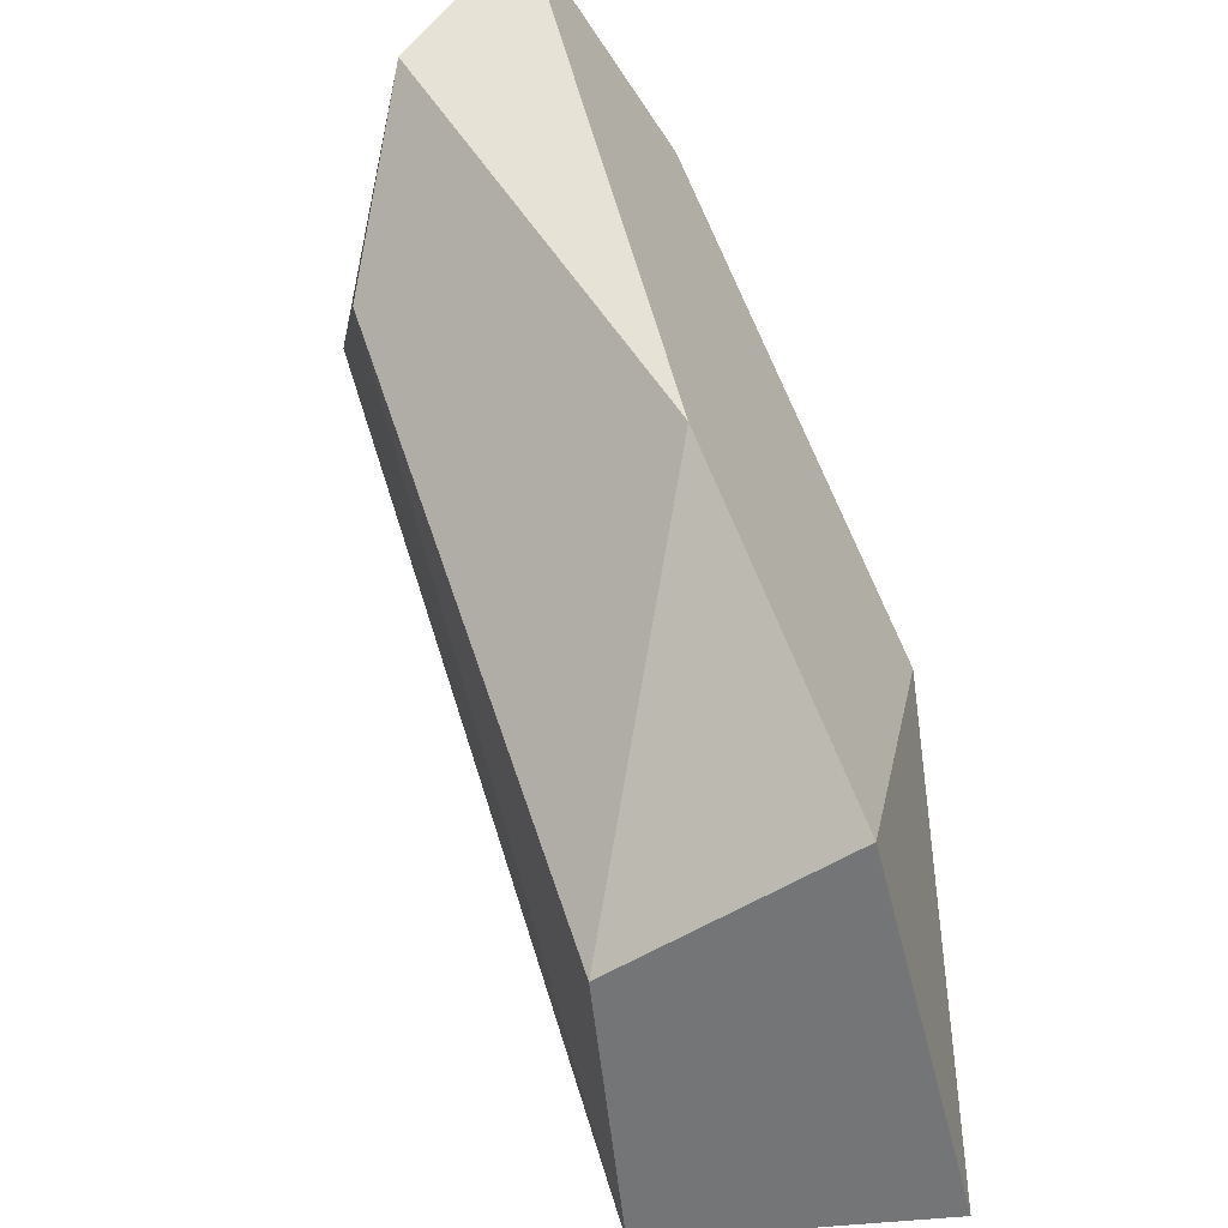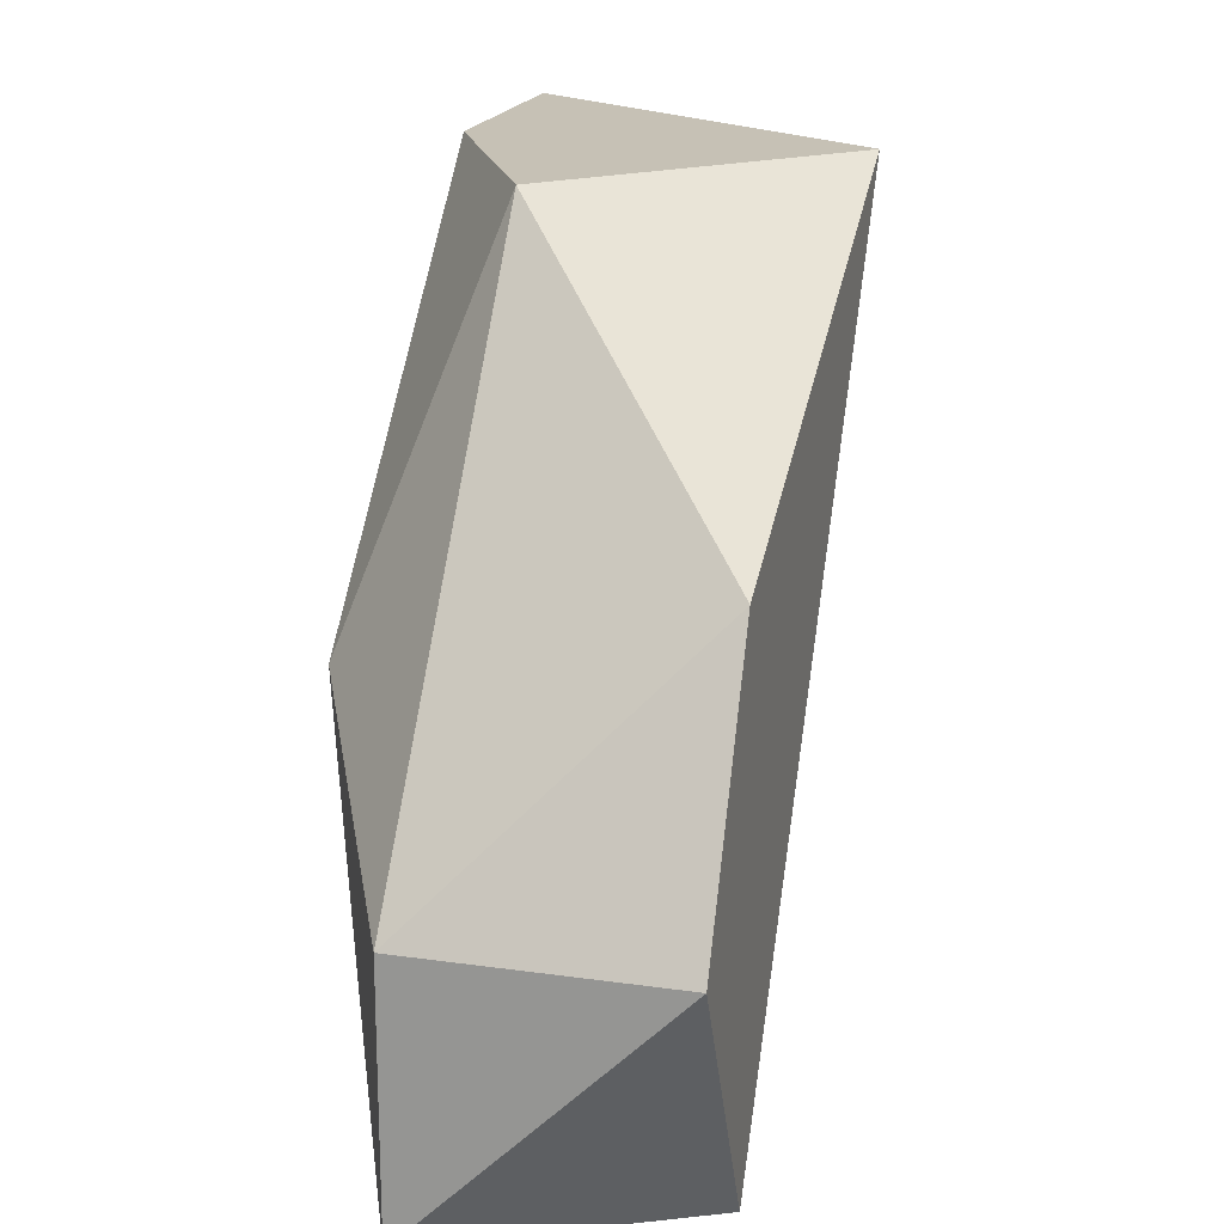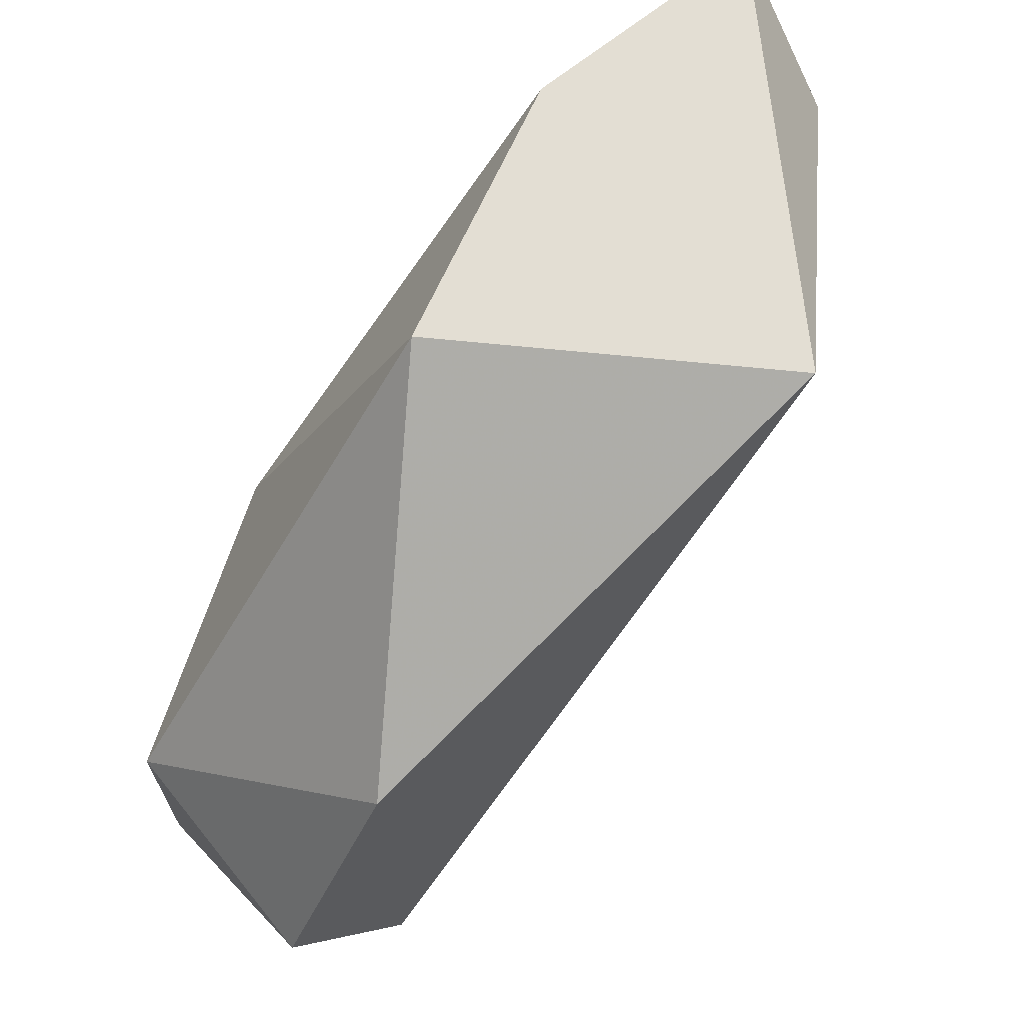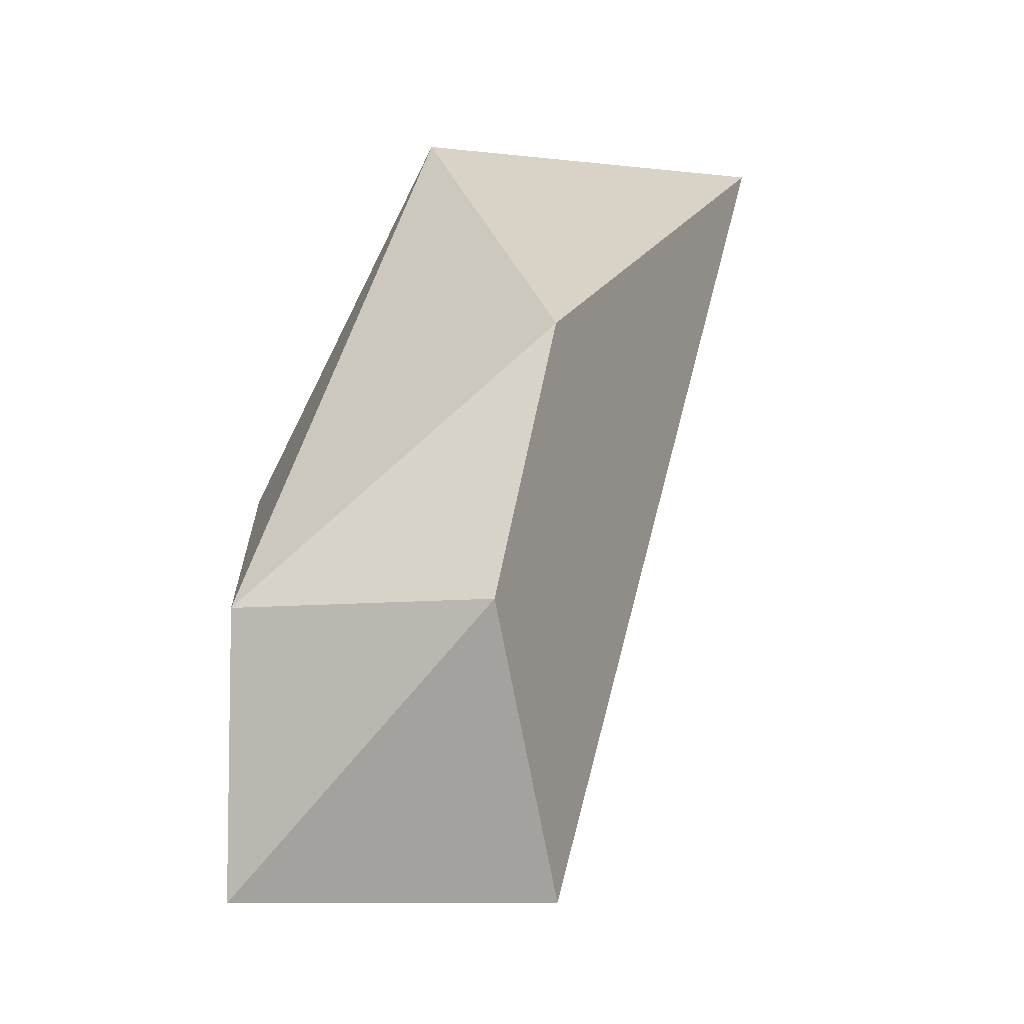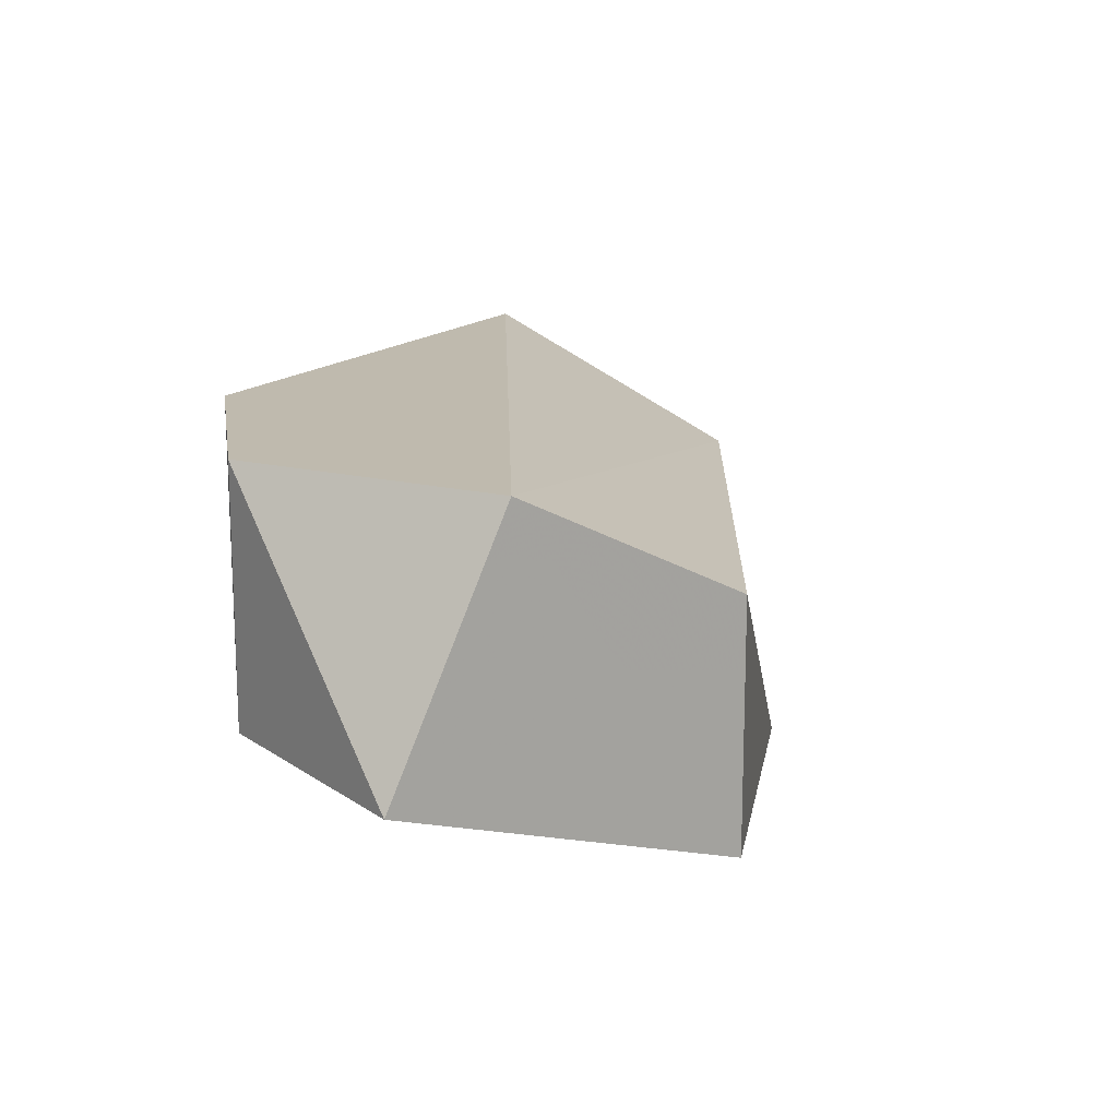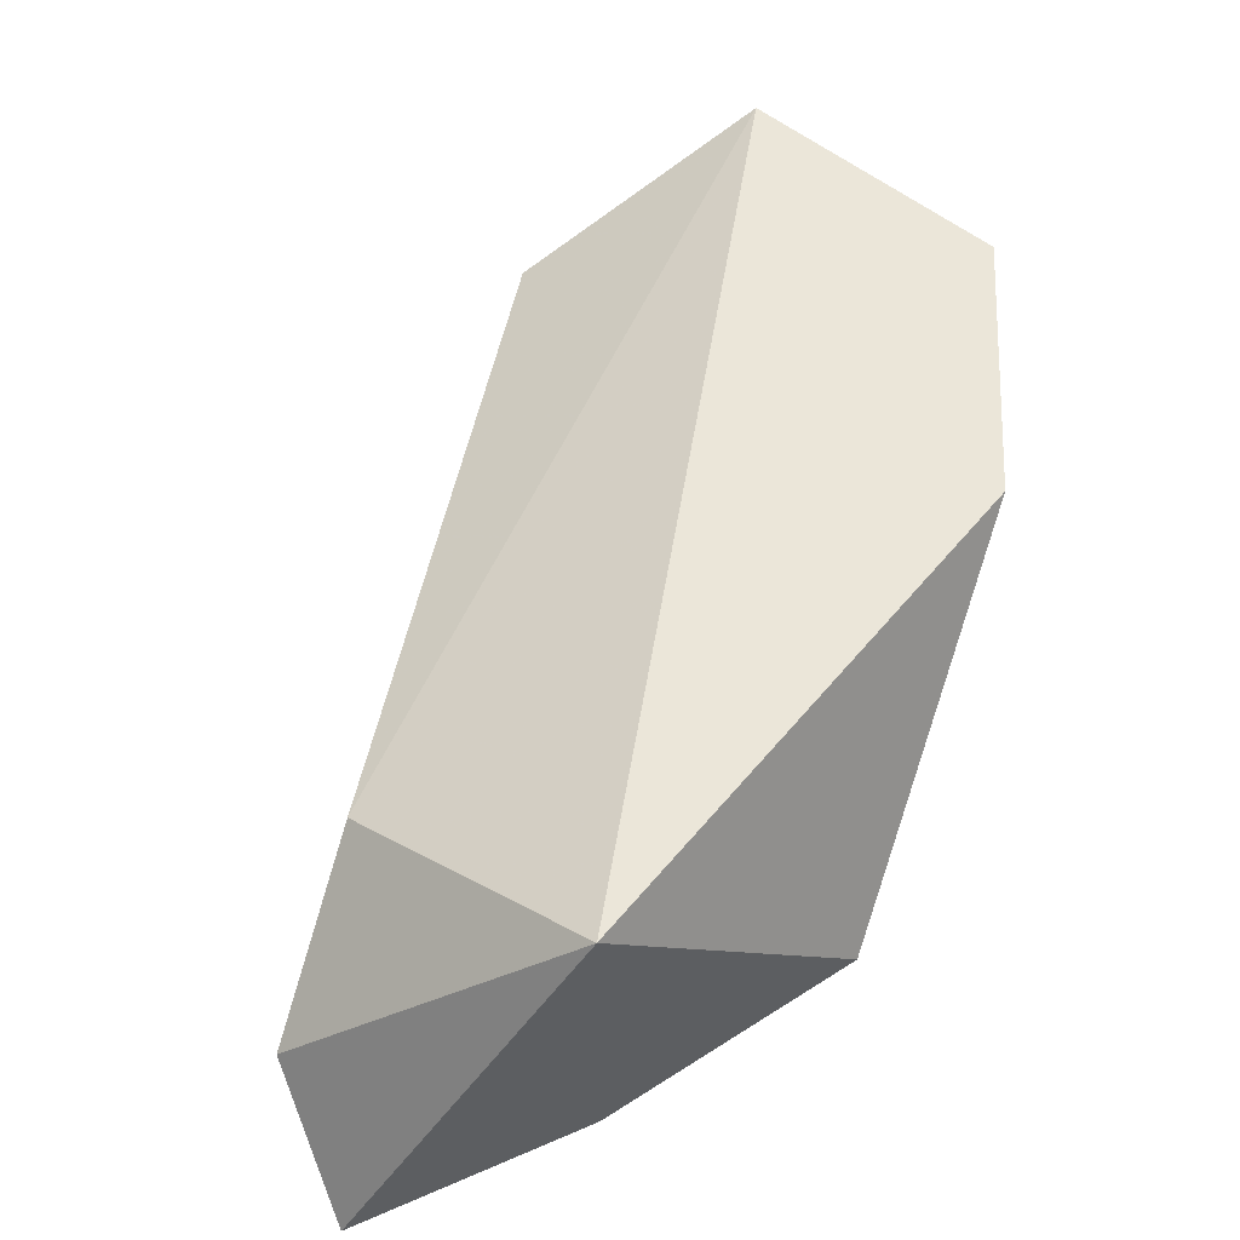
<metadata>
{"format":"obj","ext":"obj","renderer":"f3d","projection":"perspective","resolution":1024,"background":"white","views":[{"elev":-56.5,"azim":-57.4,"up":"+Z"},{"elev":18.8,"azim":105.1,"up":"+Z"},{"elev":67.2,"azim":140.8,"up":"+Z"},{"elev":-6.5,"azim":114.9,"up":"+Z"},{"elev":15.5,"azim":144.7,"up":"+Y"},{"elev":57.4,"azim":-24.1,"up":"+Y"}]}
</metadata>
<code>
v 0.1781 0.146 0.1613
v 0.1572 0.1146 0.1195
v 0.1362 0.1146 0.1404
v 0.1676 0.1146 0.1509
v 0.1362 0.146 0.1823
v 0.1781 0.146 0.1195
v 0.1362 0.1146 0.1823
v 0.1886 0.1251 0.1195
v 0.1153 0.1251 0.1718
v 0.1572 0.1355 0.1195
v 0.1572 0.1251 0.1823
v 0.1886 0.1251 0.1404
v 0.1153 0.1146 0.1823
v 0.1886 0.146 0.1404
v 0.1257 0.1355 0.1613
f 10 9 15
f 3 2 4
f 5 1 6
f 3 4 7
f 4 2 8
f 2 6 8
f 2 3 10
f 6 2 10
f 3 9 10
f 1 5 11
f 7 4 11
f 5 7 11
f 4 8 12
f 1 11 12
f 11 4 12
f 3 7 13
f 7 5 13
f 9 3 13
f 5 9 13
f 6 1 14
f 8 6 14
f 12 8 14
f 1 12 14
f 5 6 15
f 9 5 15
f 6 10 15

</code>
